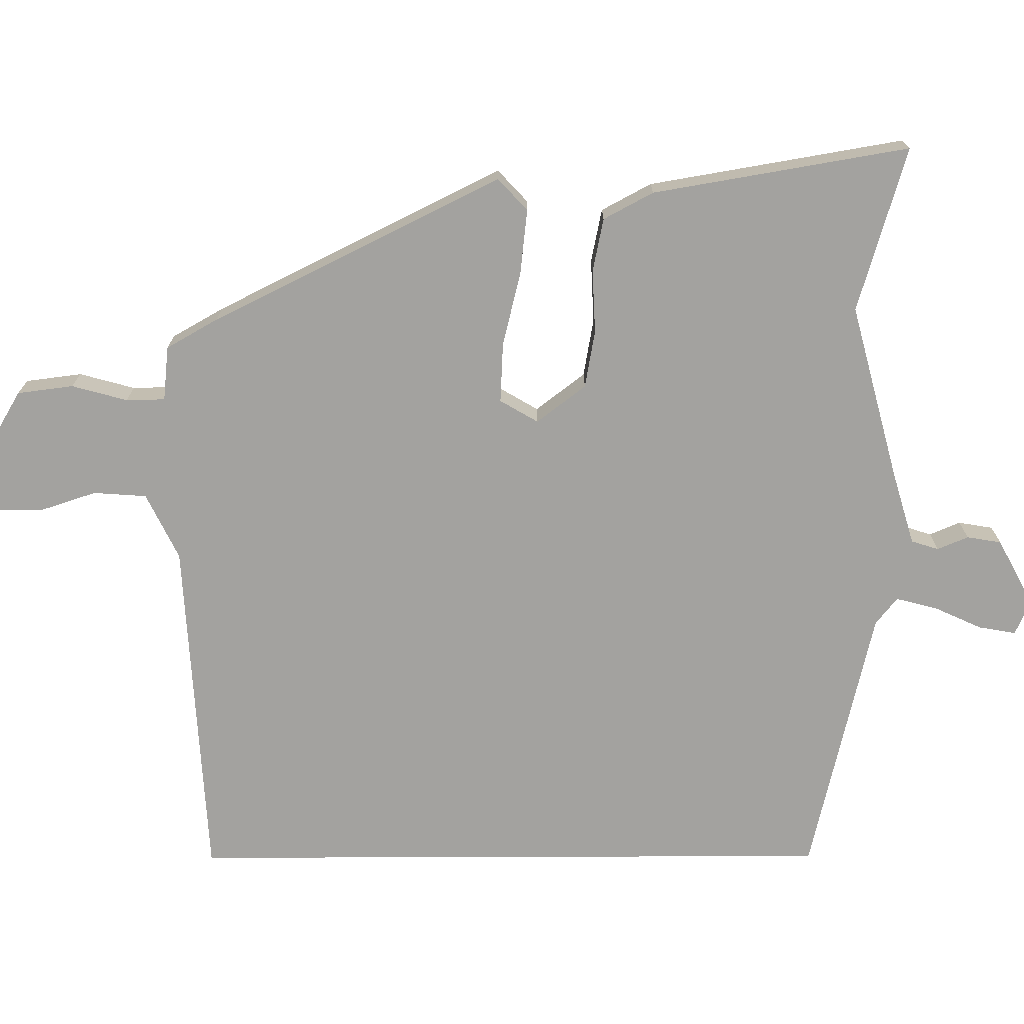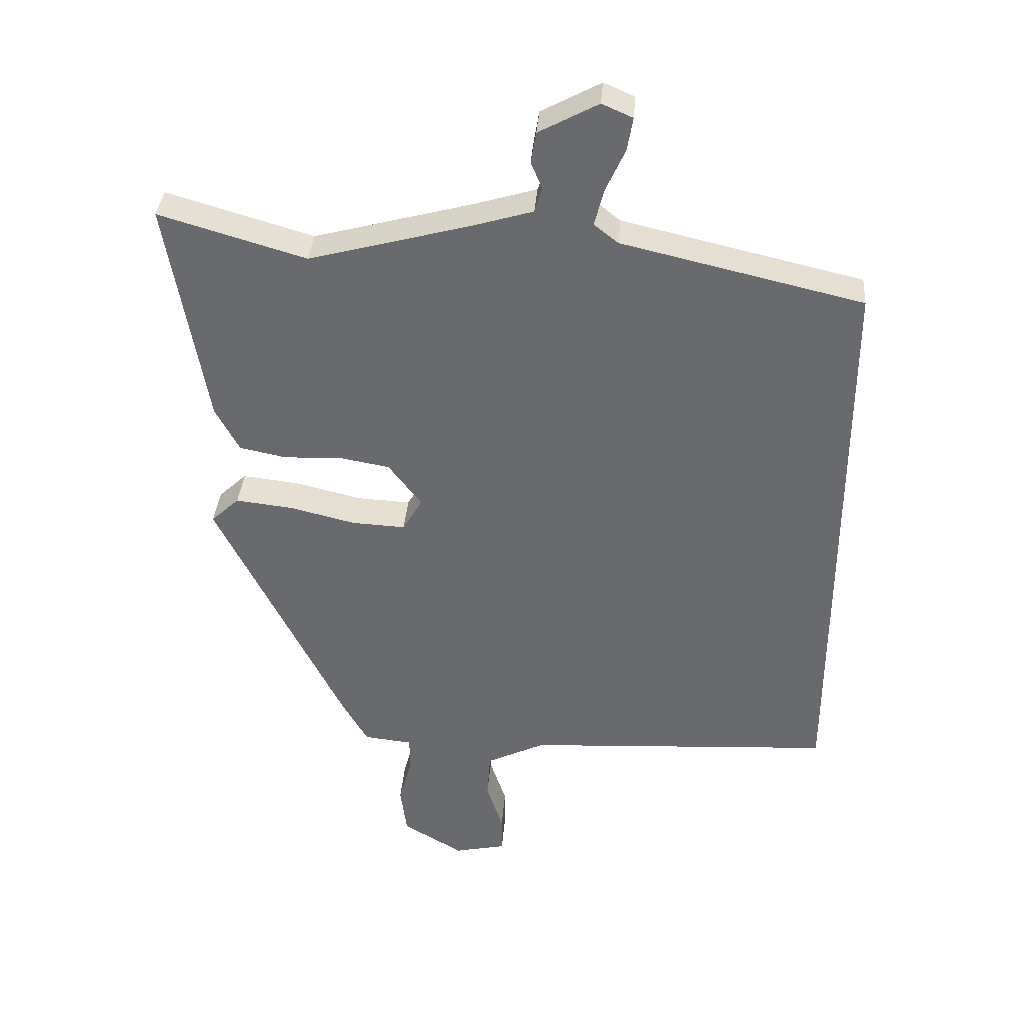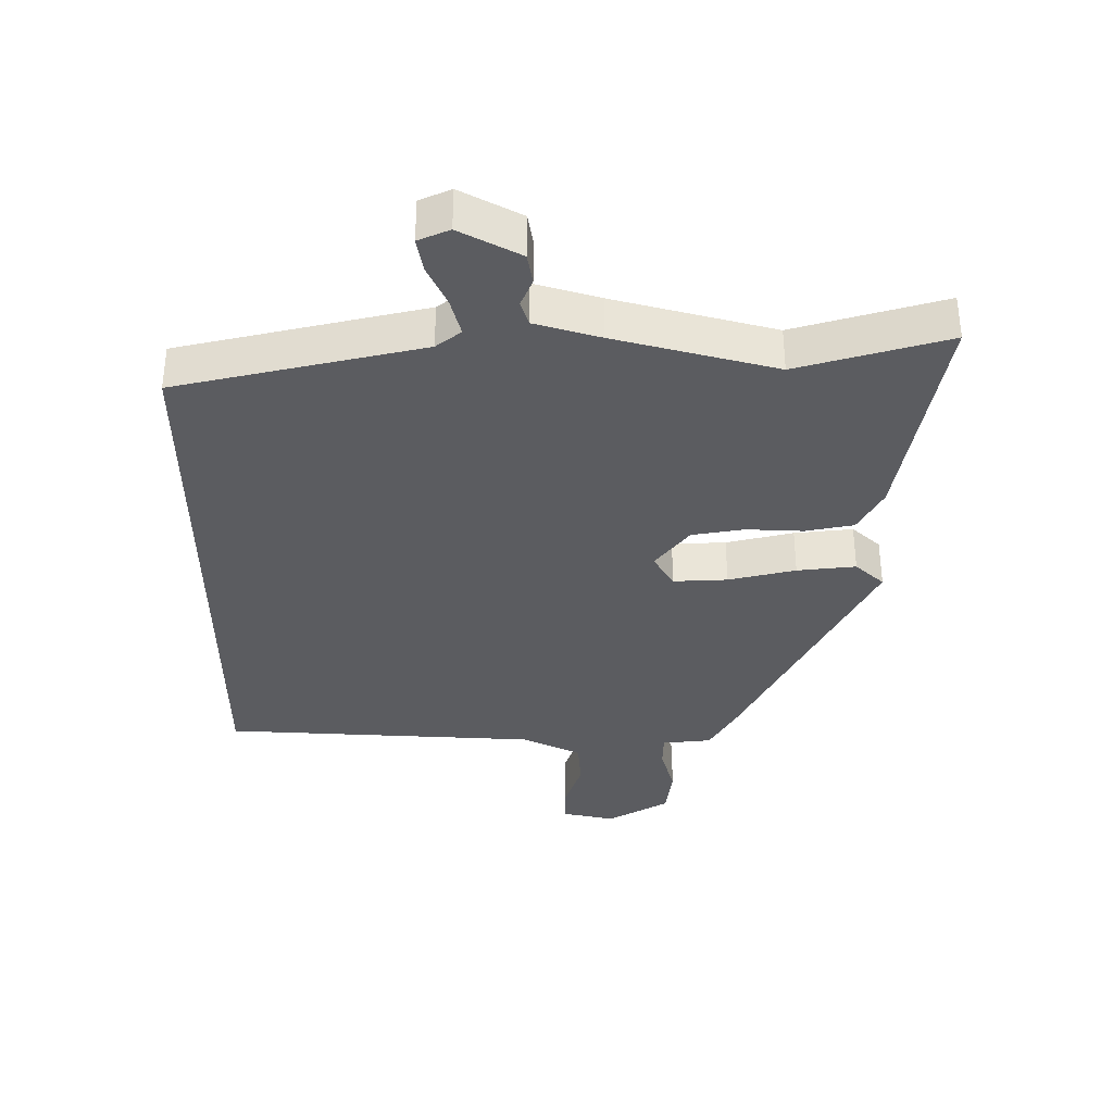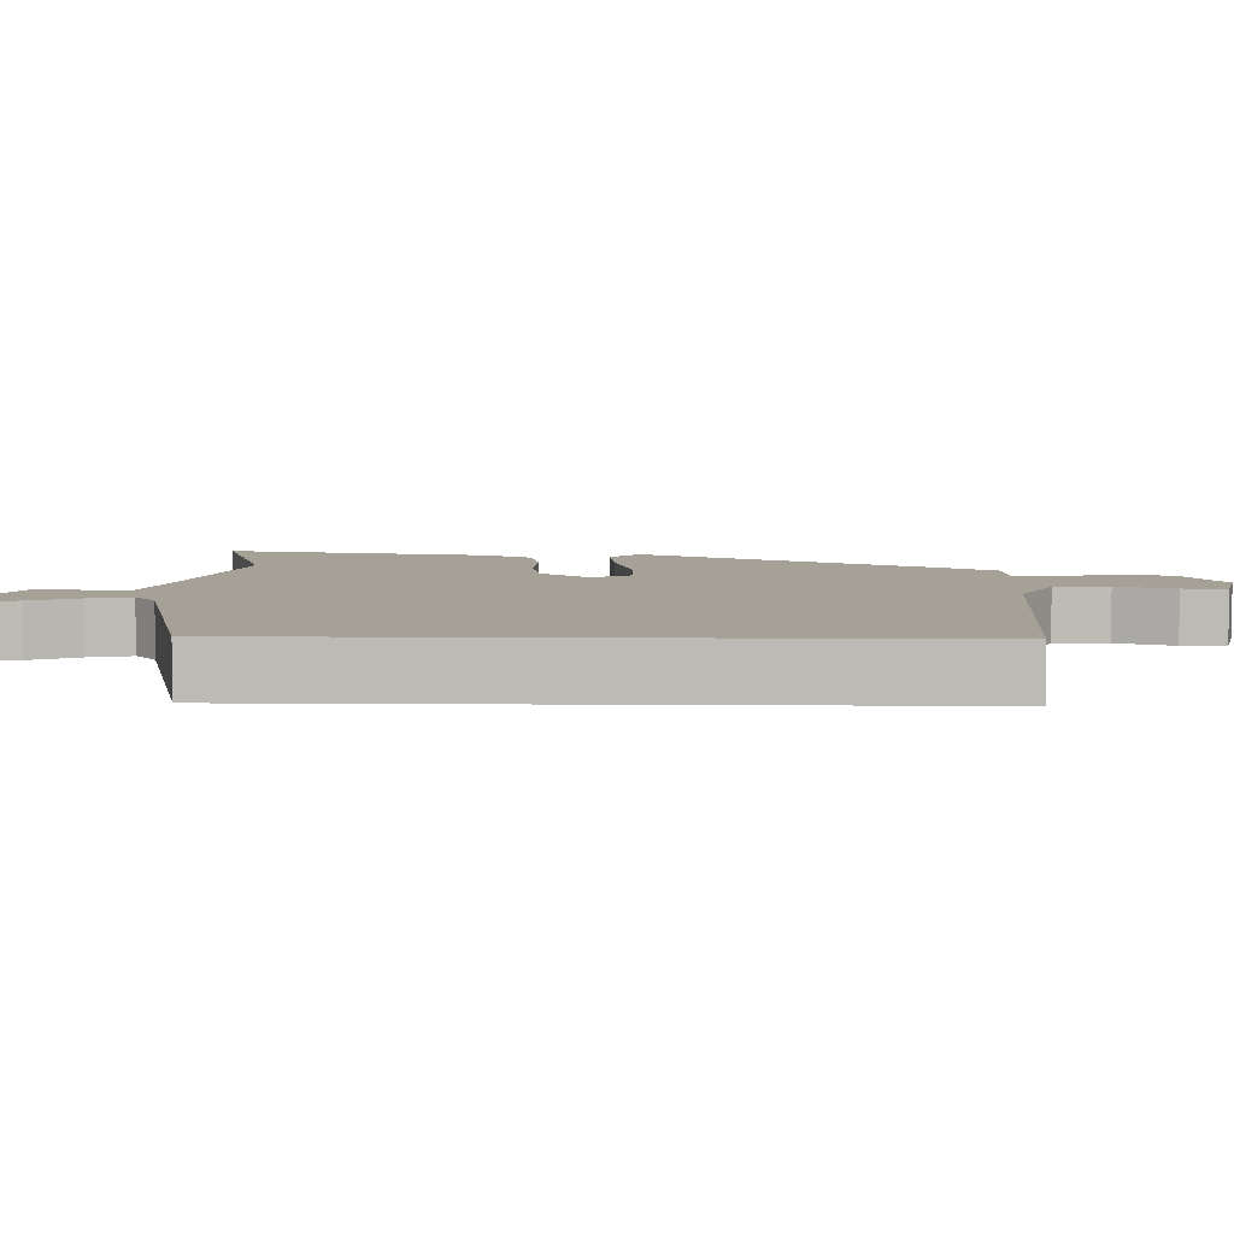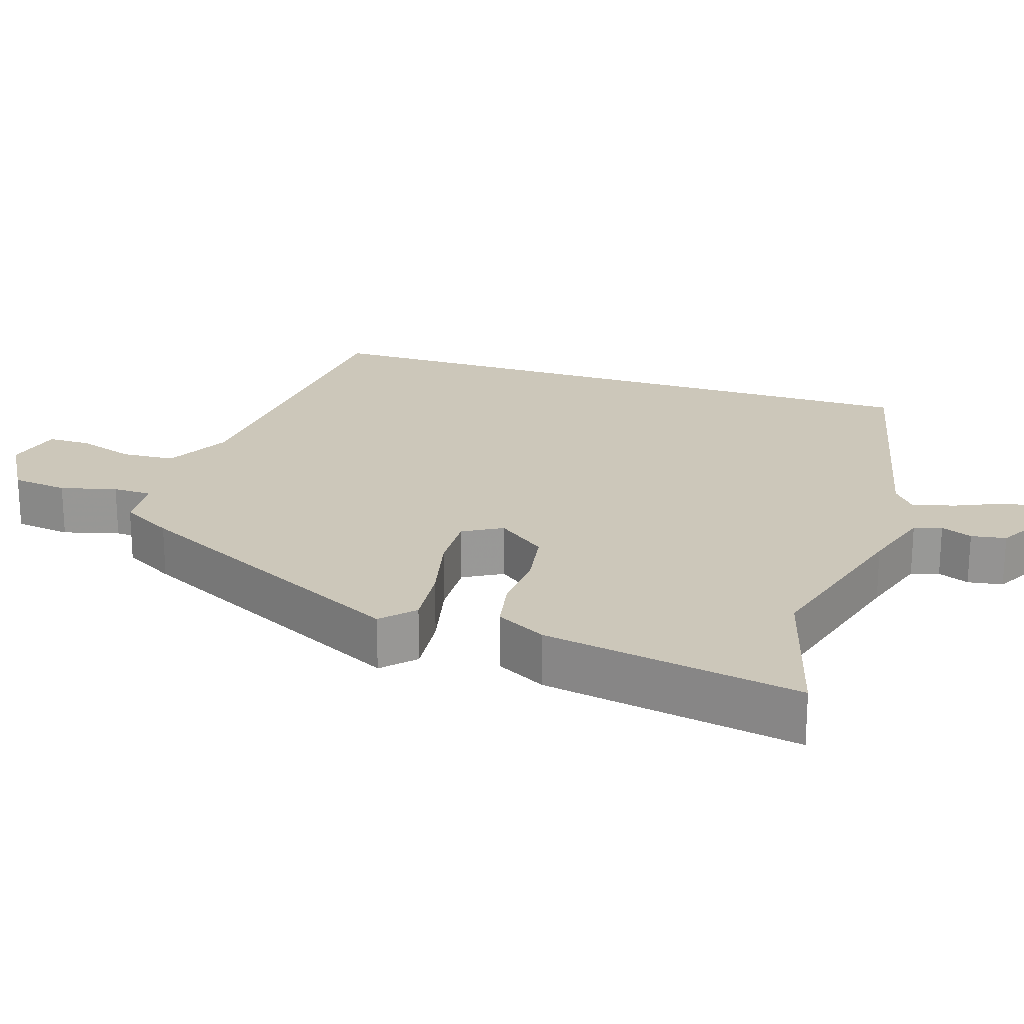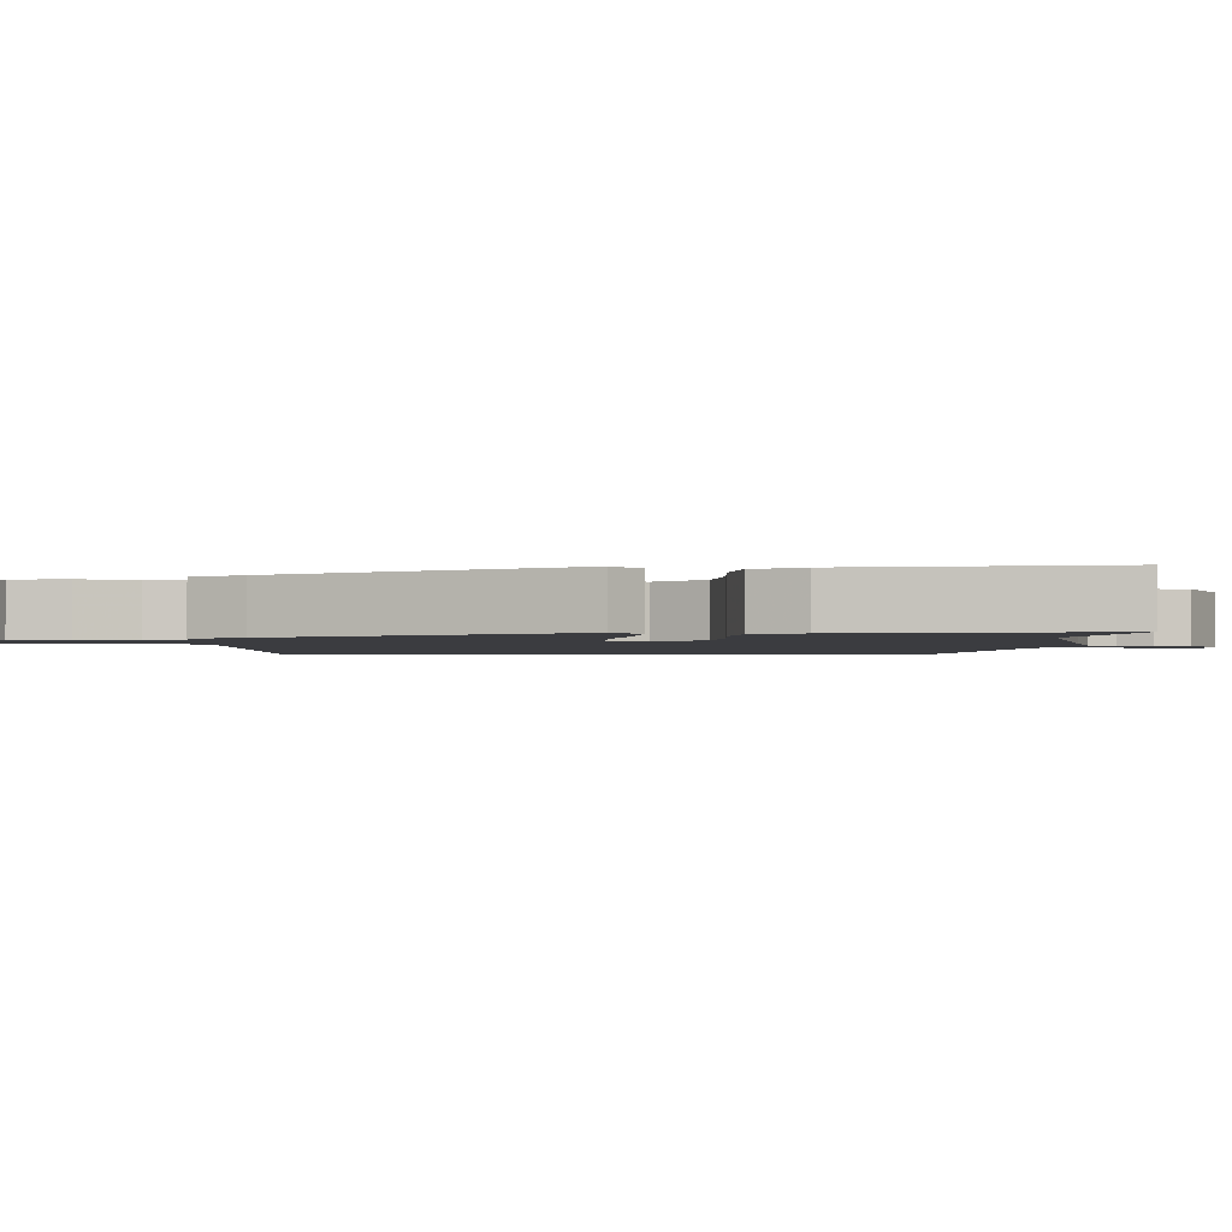
<metadata>
{"format":"obj","ext":"obj","renderer":"f3d","projection":"perspective","resolution":1024,"background":"white","views":[{"elev":-72.6,"azim":-89.8,"up":"+Y"},{"elev":36.4,"azim":4.5,"up":"+Z"},{"elev":54.8,"azim":-180.0,"up":"+Z"},{"elev":6.0,"azim":91.6,"up":"+Y"},{"elev":21.4,"azim":-71.6,"up":"+Y"},{"elev":-2.0,"azim":-91.0,"up":"+Y"}]}
</metadata>
<code>
v -0.338 0.07 -0.45
v -0.537 0.07 -0.05
v -0.493 0.07 -0.009
v -0.403 0.07 -0.019
v -0.3 0.07 -0.044
v -0.217 0.07 -0.048
v -0.186 0.07 0.005
v -0.238 0.07 0.073
v -0.318 0.07 0.087
v -0.406 0.07 0.083
v -0.48 0.07 0.098
v -0.517 0.07 0.167
v -0.578 0.07 0.523
v -0.349 0.07 0.456
v -0.103 0.07 0.522
v -0.003 0.07 0.552
v 0.009 0.07 0.59
v -0.009 0.07 0.633
v -0.001 0.07 0.681
v 0.092 0.07 0.731
v 0.14 0.07 0.71
v 0.131 0.07 0.658
v 0.101 0.07 0.592
v 0.086 0.07 0.534
v 0.124 0.07 0.504
v 0.5 0.07 0.417
v 0.5 0.07 -0.491
v 0.016 0.07 -0.519
v -0.076 0.07 -0.564
v -0.081 0.07 -0.638
v -0.055 0.07 -0.717
v -0.055 0.07 -0.777
v -0.136 0.07 -0.795
v -0.231 0.07 -0.739
v -0.241 0.07 -0.661
v -0.22 0.07 -0.584
v -0.221 0.07 -0.53
v -0.297 0.07 -0.522
v -0.338 0 -0.45
v -0.537 0 -0.05
v -0.493 0 -0.009
v -0.403 0 -0.019
v -0.3 0 -0.044
v -0.217 0 -0.048
v -0.186 0 0.005
v -0.238 0 0.073
v -0.318 0 0.087
v -0.406 0 0.083
v -0.48 0 0.098
v -0.517 0 0.167
v -0.578 0 0.523
v -0.349 0 0.456
v -0.103 0 0.522
v -0.003 0 0.552
v 0.009 0 0.59
v -0.009 0 0.633
v -0.001 0 0.681
v 0.092 0 0.731
v 0.14 0 0.71
v 0.131 0 0.658
v 0.101 0 0.592
v 0.086 0 0.534
v 0.124 0 0.504
v 0.5 0 0.417
v 0.5 0 -0.491
v 0.016 0 -0.519
v -0.076 0 -0.564
v -0.081 0 -0.638
v -0.055 0 -0.717
v -0.055 0 -0.777
v -0.136 0 -0.795
v -0.231 0 -0.739
v -0.241 0 -0.661
v -0.22 0 -0.584
v -0.221 0 -0.53
v -0.297 0 -0.522
f 37 38 1 2
f 33 34 35 36
f 33 36 37
f 30 31 32 33
f 29 30 33 37
f 28 29 37 2
f 25 26 27 28
f 24 25 28
f 20 21 22 23
f 20 23 24
f 17 18 19 20
f 16 17 20 24
f 15 16 24 28
f 11 12 13 14
f 9 10 11 14
f 8 9 14 15
f 7 8 15
f 2 3 4 5
f 2 5 6
f 28 2 6
f 7 15 28
f 6 7 28
f 40 39 76 75
f 74 73 72 71
f 75 74 71
f 71 70 69 68
f 75 71 68 67
f 40 75 67 66
f 66 65 64 63
f 66 63 62
f 61 60 59 58
f 62 61 58
f 58 57 56 55
f 62 58 55 54
f 66 62 54 53
f 52 51 50 49
f 52 49 48 47
f 53 52 47 46
f 53 46 45
f 43 42 41 40
f 44 43 40
f 44 40 66
f 66 53 45
f 66 45 44
f 1 39 40 2
f 2 40 41 3
f 3 41 42 4
f 4 42 43 5
f 5 43 44 6
f 6 44 45 7
f 7 45 46 8
f 8 46 47 9
f 9 47 48 10
f 10 48 49 11
f 11 49 50 12
f 12 50 51 13
f 13 51 52 14
f 14 52 53 15
f 15 53 54 16
f 16 54 55 17
f 17 55 56 18
f 18 56 57 19
f 19 57 58 20
f 20 58 59 21
f 21 59 60 22
f 22 60 61 23
f 23 61 62 24
f 24 62 63 25
f 25 63 64 26
f 26 64 65 27
f 27 65 66 28
f 28 66 67 29
f 29 67 68 30
f 30 68 69 31
f 31 69 70 32
f 32 70 71 33
f 33 71 72 34
f 34 72 73 35
f 35 73 74 36
f 36 74 75 37
f 37 75 76 38
f 38 76 39 1

</code>
